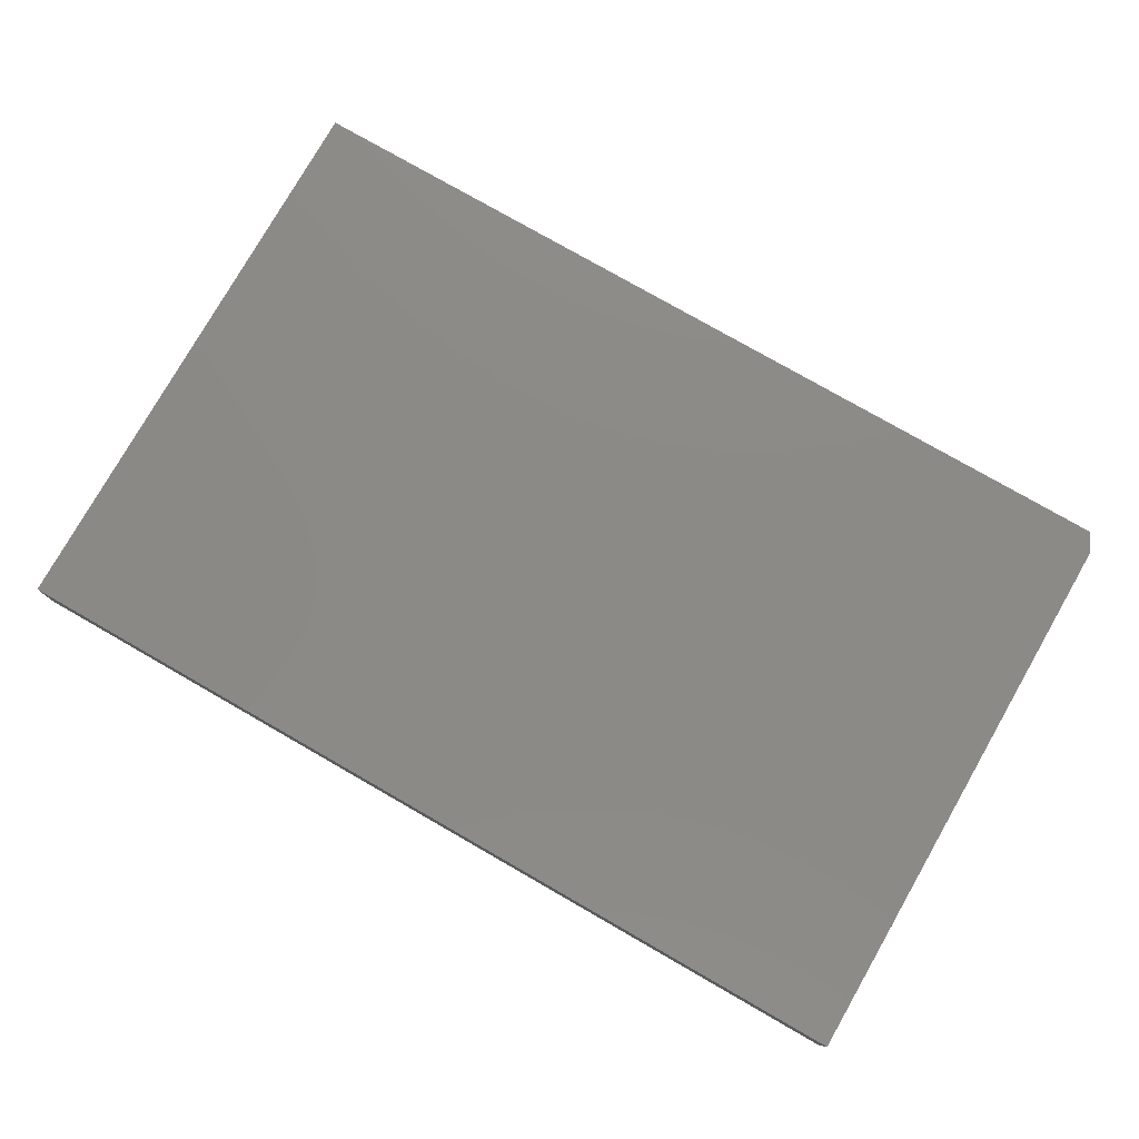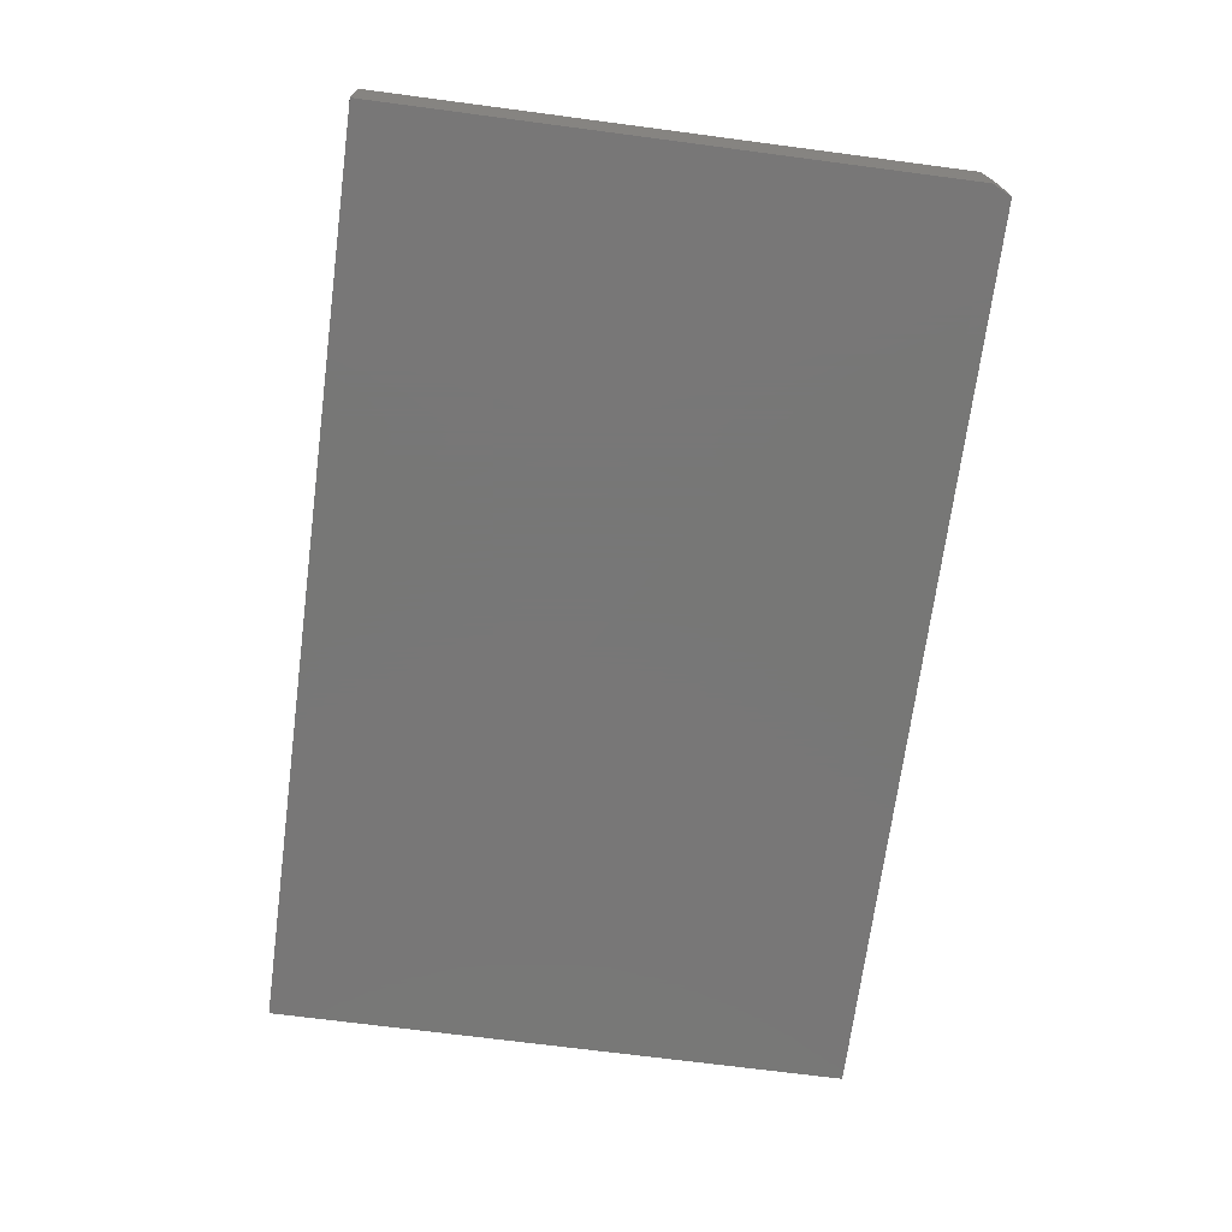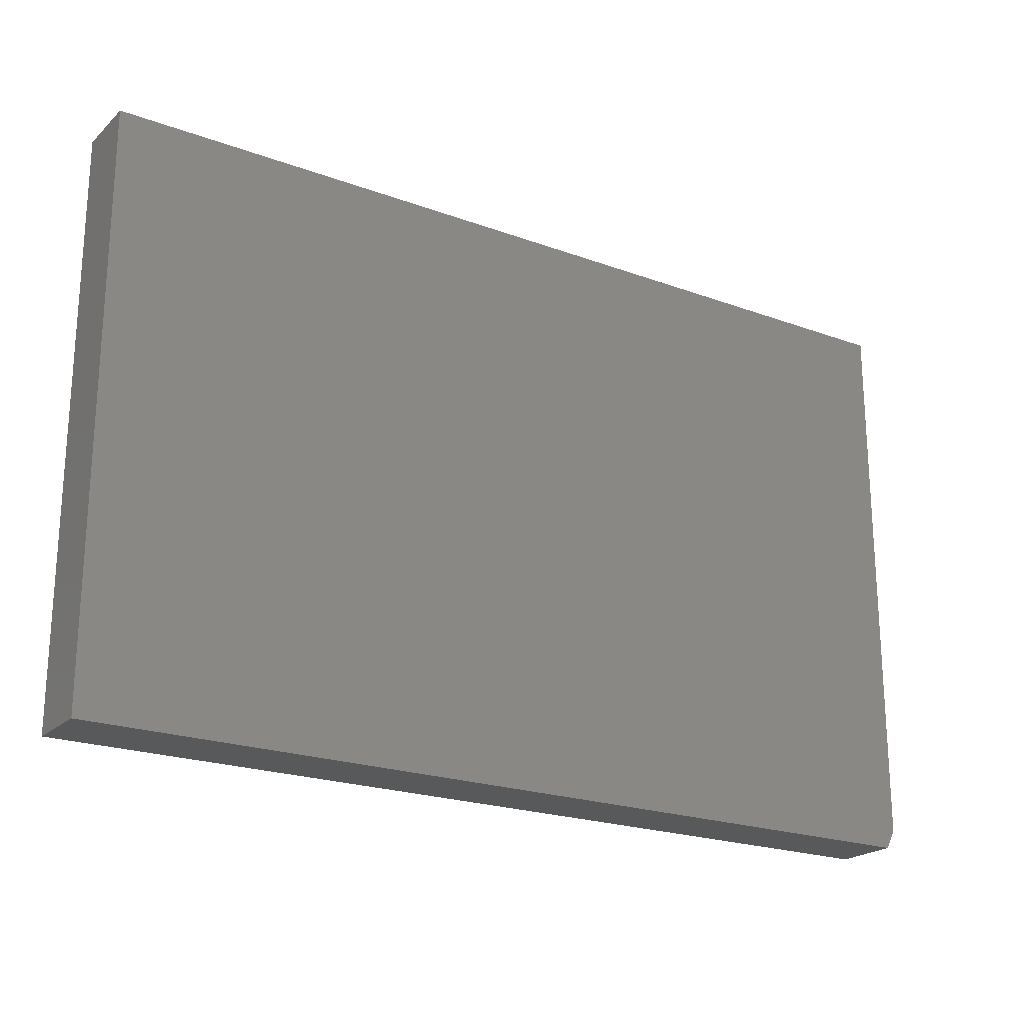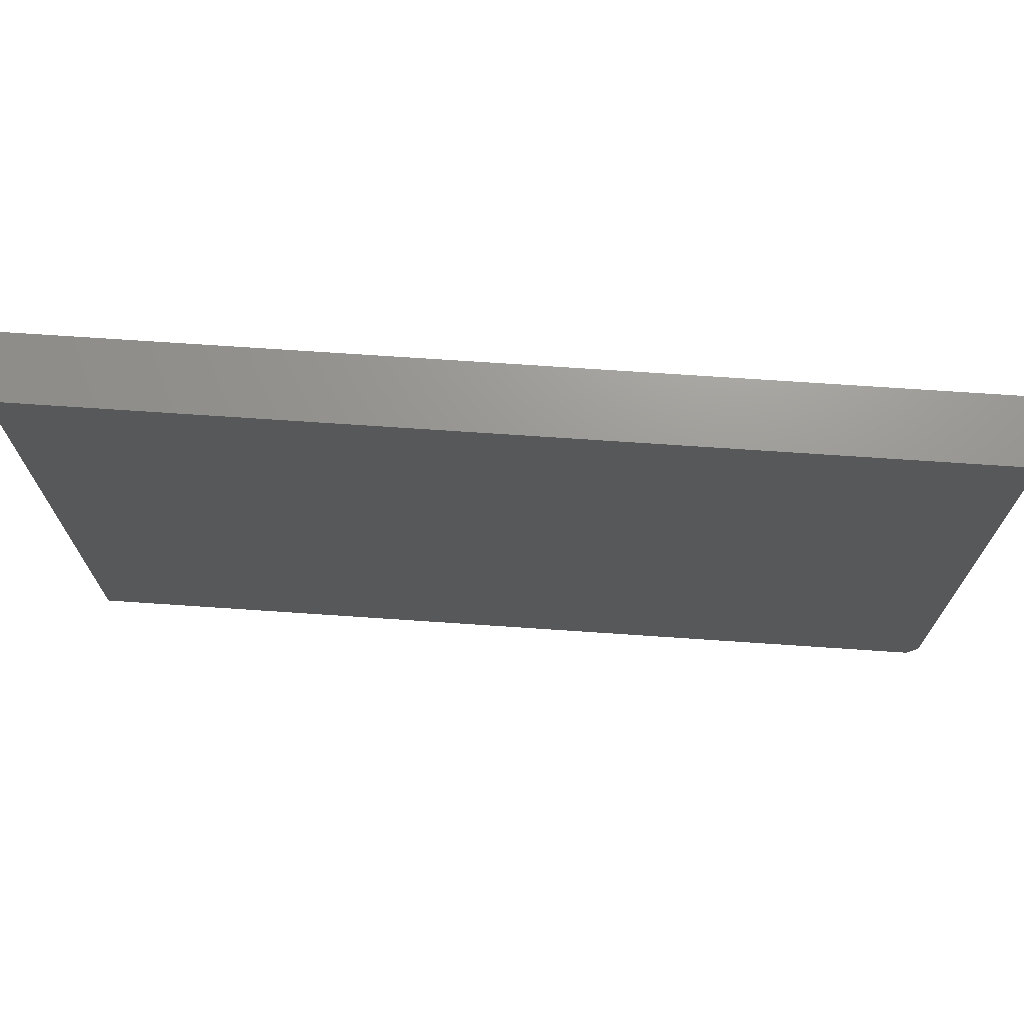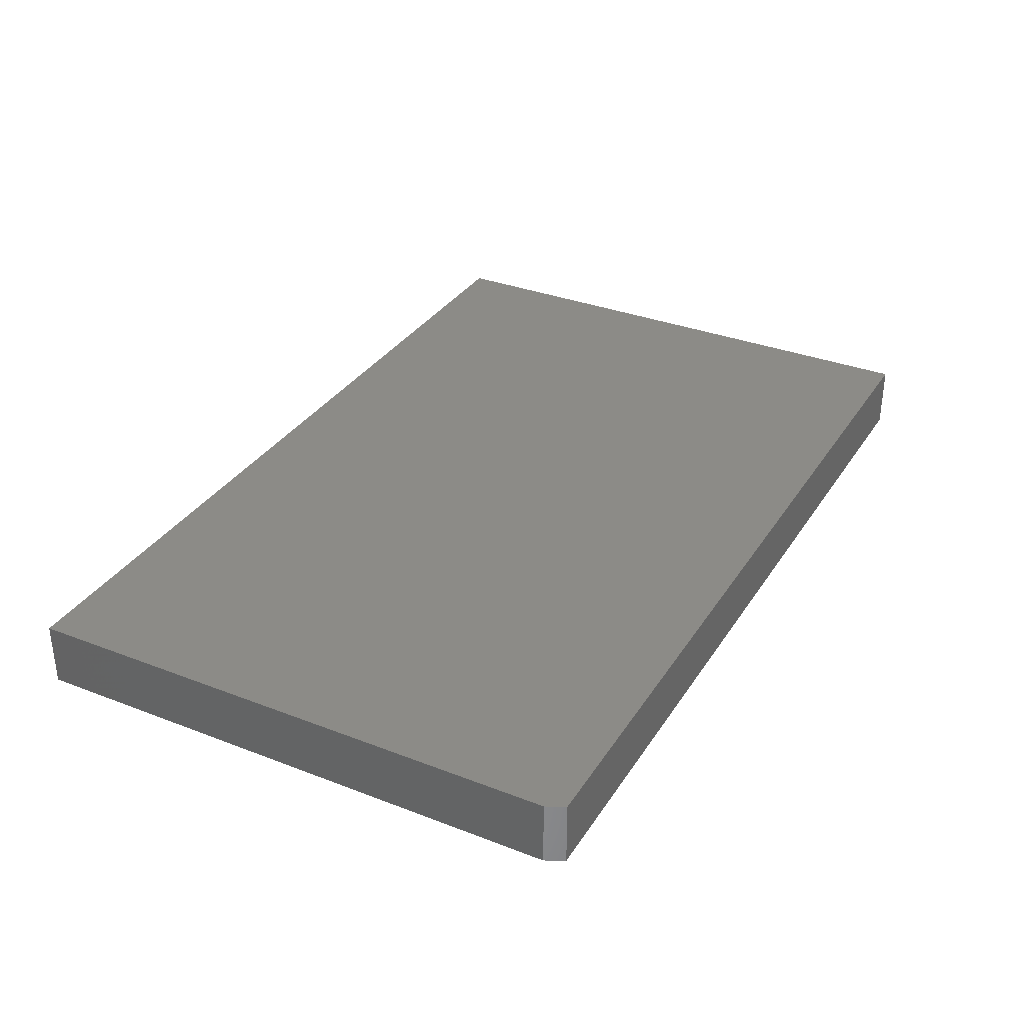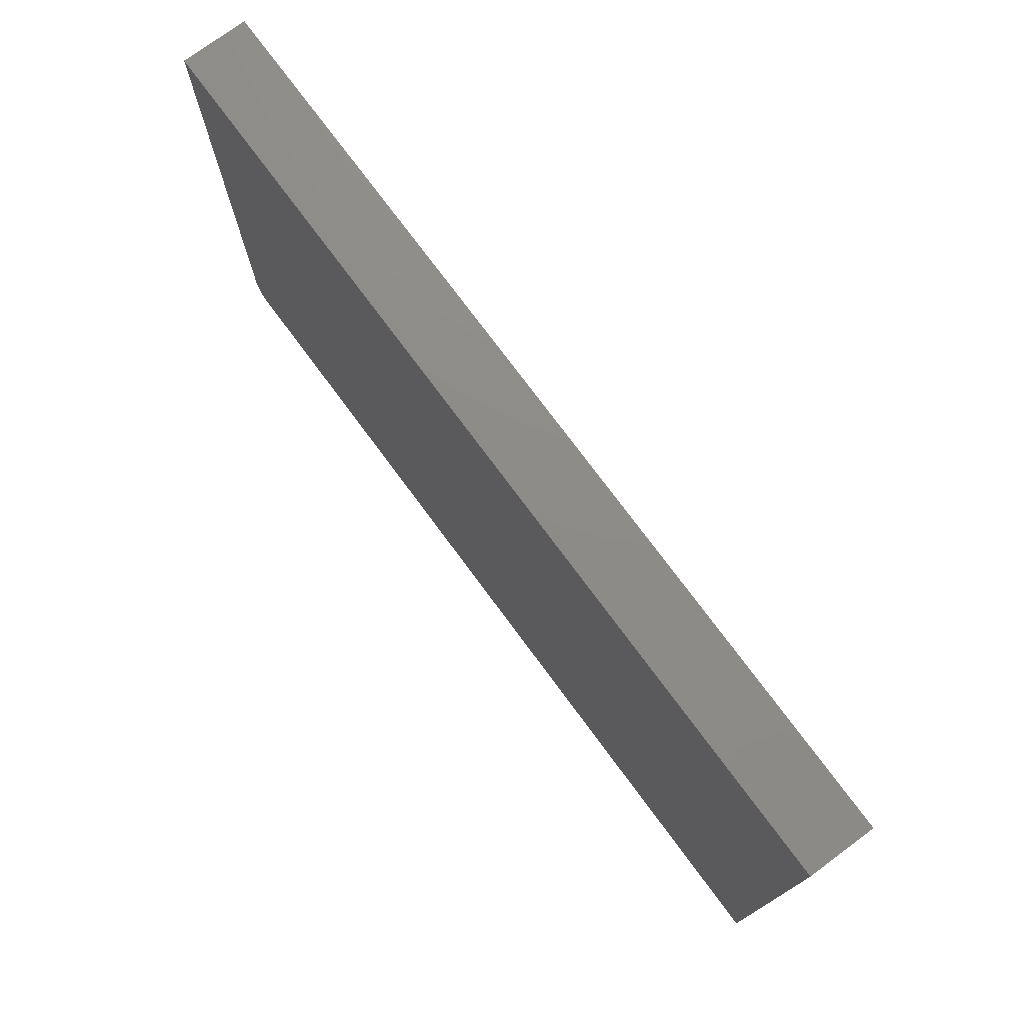
<metadata>
{"format":"stl","ext":"stl","renderer":"f3d","projection":"perspective","resolution":1024,"background":"white","views":[{"elev":78.2,"azim":29.8,"up":"+Y"},{"elev":-70.0,"azim":82.5,"up":"+Y"},{"elev":-21.6,"azim":-32.9,"up":"+Z"},{"elev":70.4,"azim":3.9,"up":"+Z"},{"elev":33.4,"azim":117.9,"up":"+Y"},{"elev":75.2,"azim":-126.5,"up":"+Z"}]}
</metadata>
<code>
# stl→obj: 10 verts, 16 faces
v 0.75 -0.1094 0.4788
v -0.75 -0.1094 0.4788
v 0.75 -0.1094 -0.4531
v -0.75 -0.1094 -0.4844
v 0.7344 -0.1094 -0.4844
v 0.7344 1.648e-16 -0.4844
v -0.75 0 -0.4844
v 0.75 1.683e-16 -0.4531
v -0.75 5.347e-17 0.4788
v 0.75 2.2e-16 0.4788
f 1 2 3
f 3 2 4
f 3 4 5
f 6 7 8
f 8 7 9
f 8 9 10
f 3 8 1
f 1 8 10
f 4 7 5
f 5 7 6
f 5 6 3
f 3 6 8
f 2 9 4
f 4 9 7
f 1 10 2
f 2 10 9

</code>
